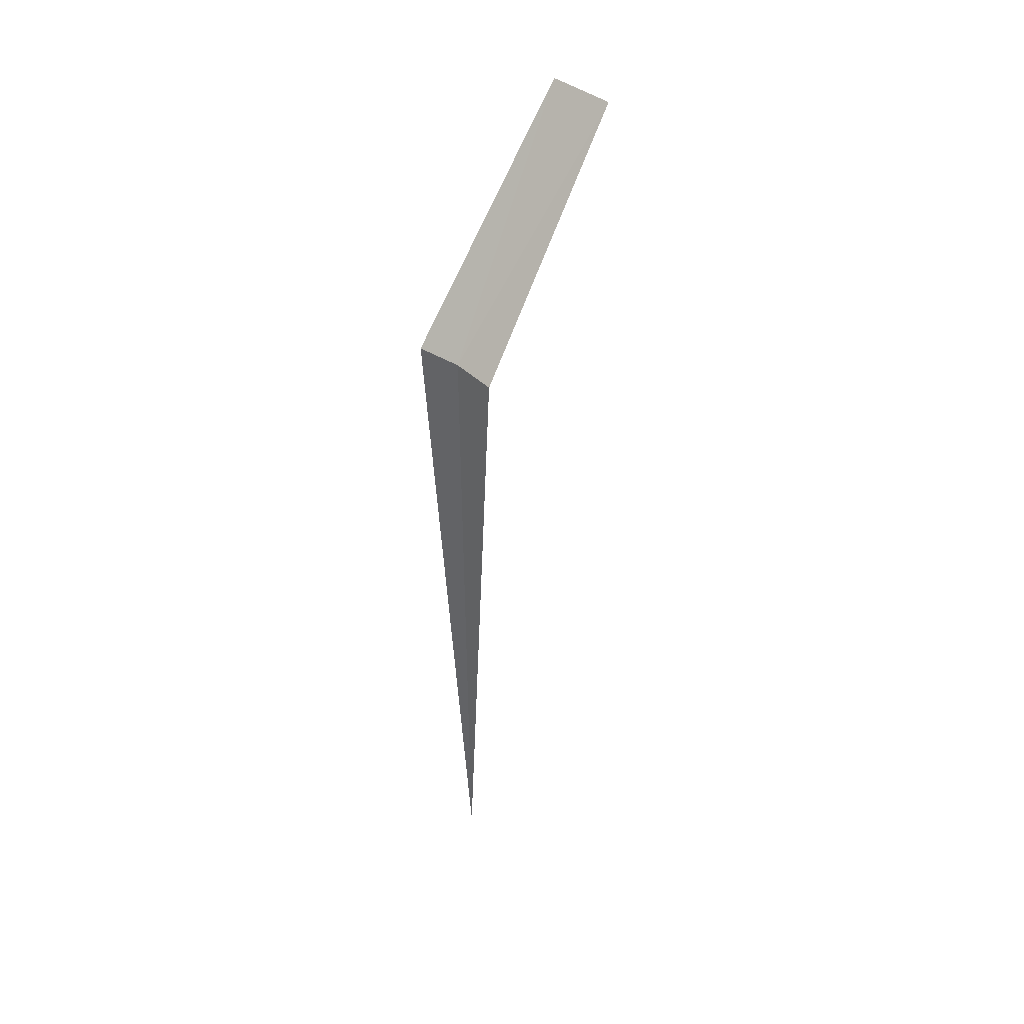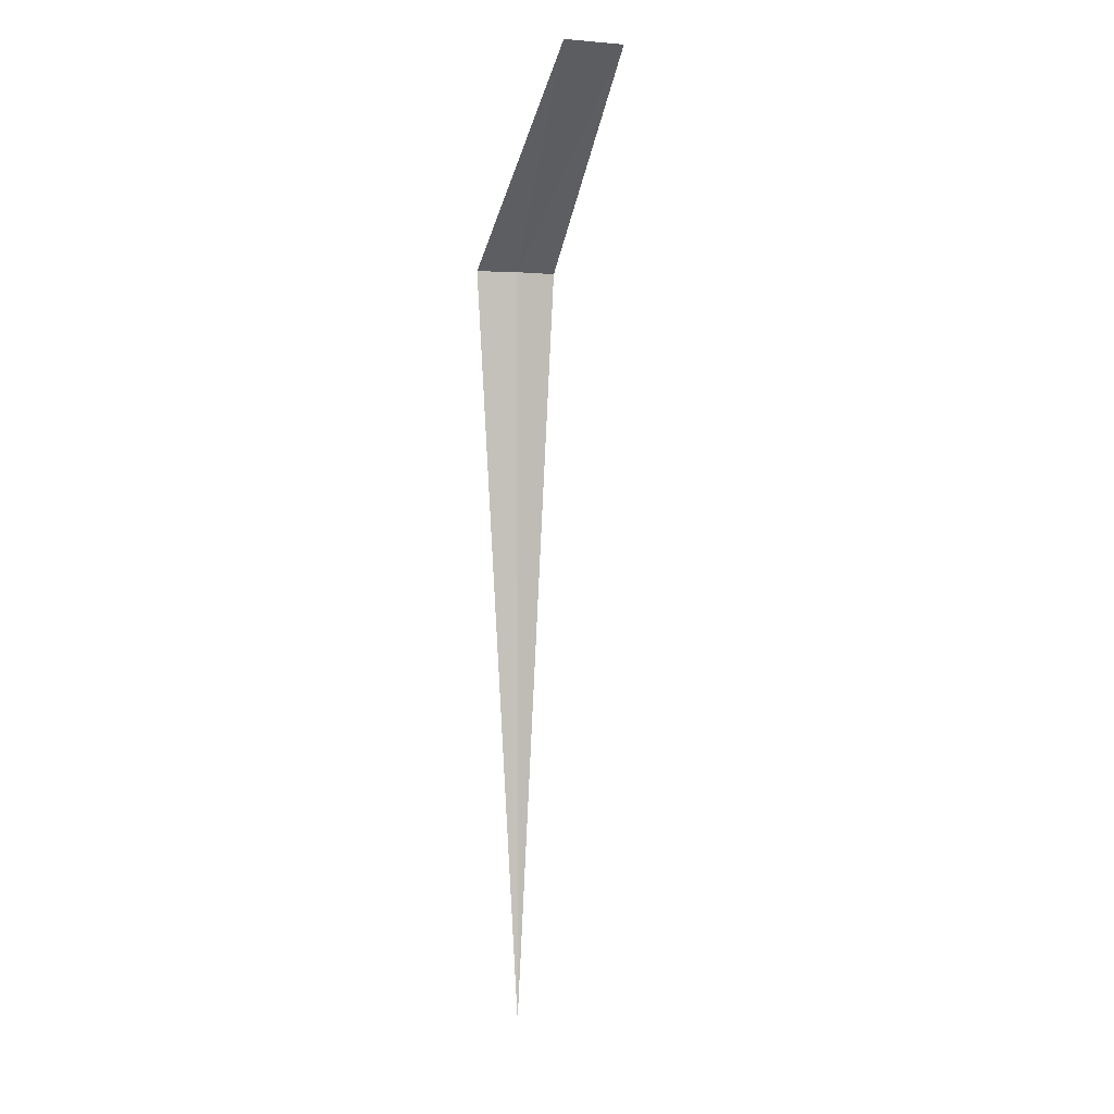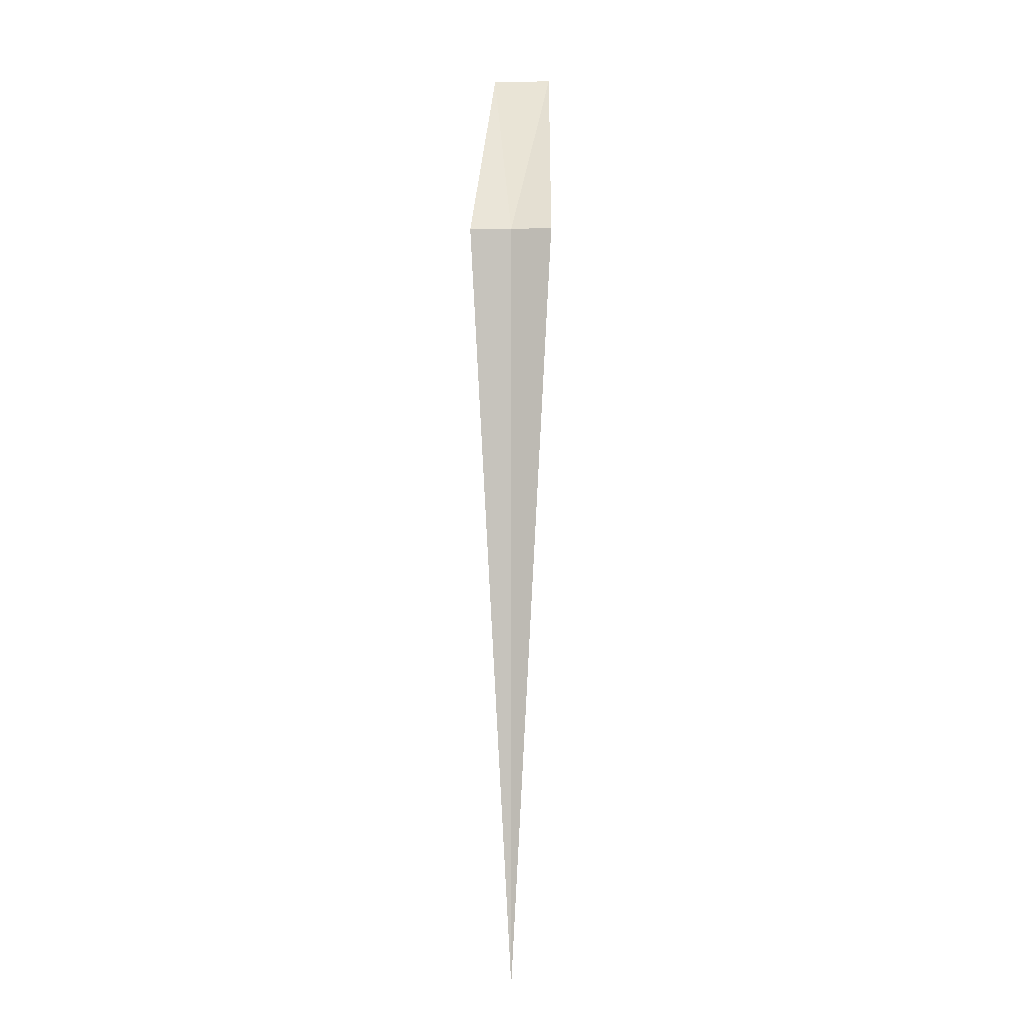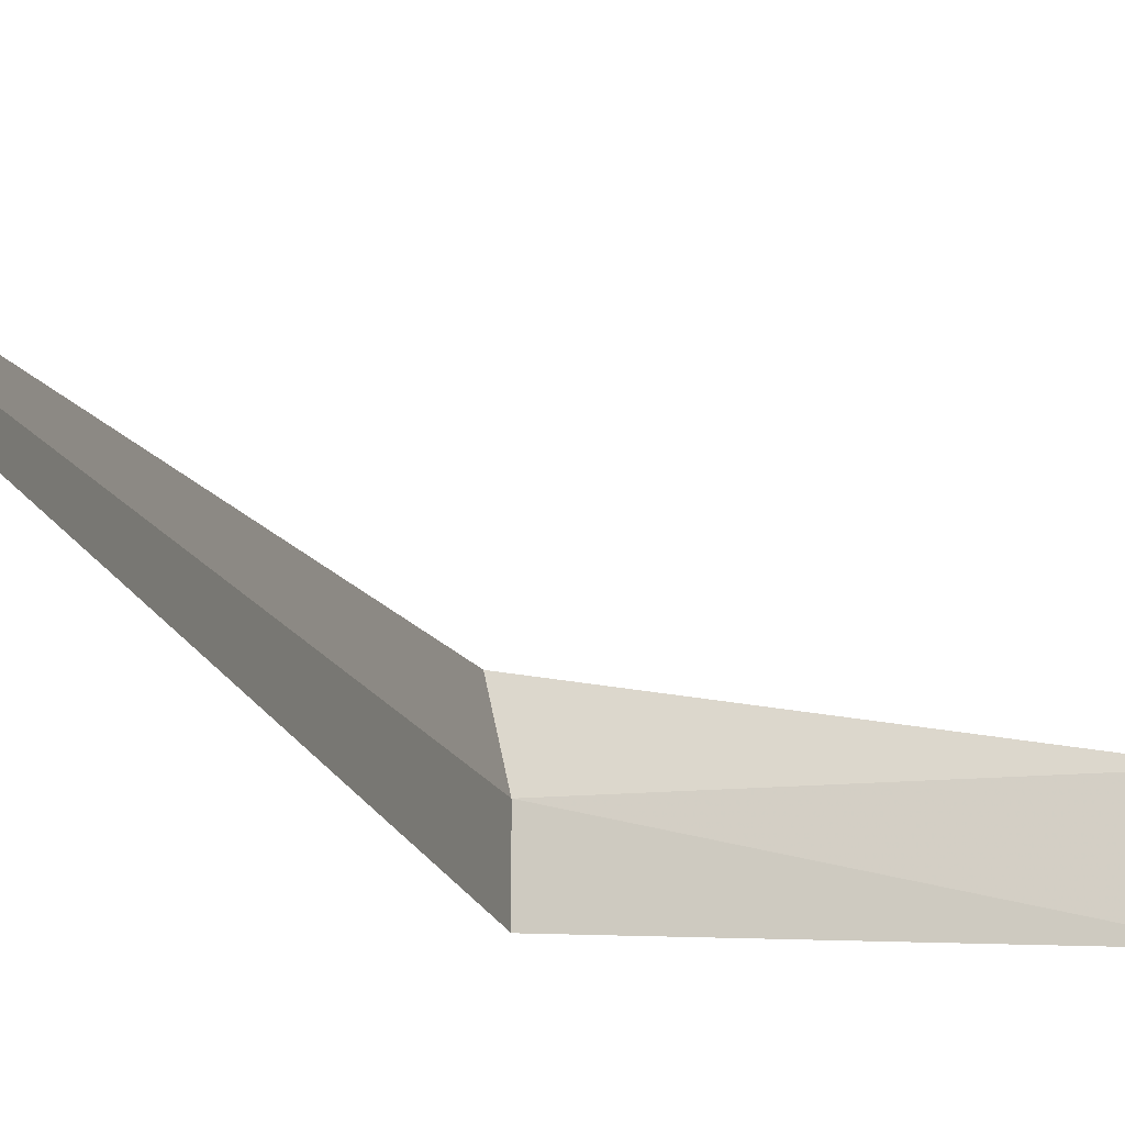
<metadata>
{"format":"obj","ext":"obj","renderer":"f3d","projection":"perspective","resolution":1024,"background":"white","views":[{"elev":48.1,"azim":123.1,"up":"+Z"},{"elev":1.7,"azim":-115.9,"up":"+Z"},{"elev":0.8,"azim":90.8,"up":"+Z"},{"elev":-13.8,"azim":-165.2,"up":"+Y"}]}
</metadata>
<code>
v 16.97 13.8 8
v 16.97 13.37 8
v 14.96 13.59 10
v 15.01 14.21 10
v 17.06 14.23 8
v 16.97 13.8 0
f 1 3 2
f 1 5 4
f 1 4 3
f 1 2 6
f 1 6 5

</code>
